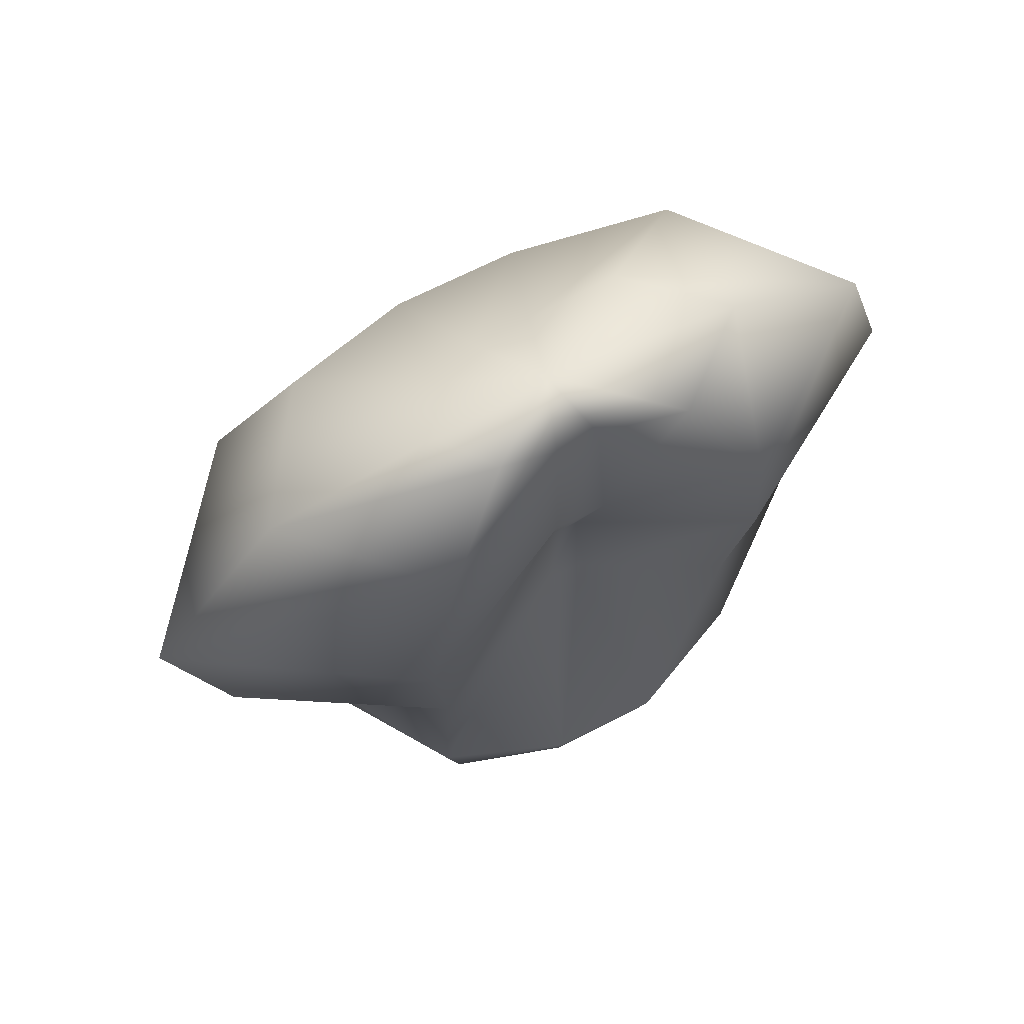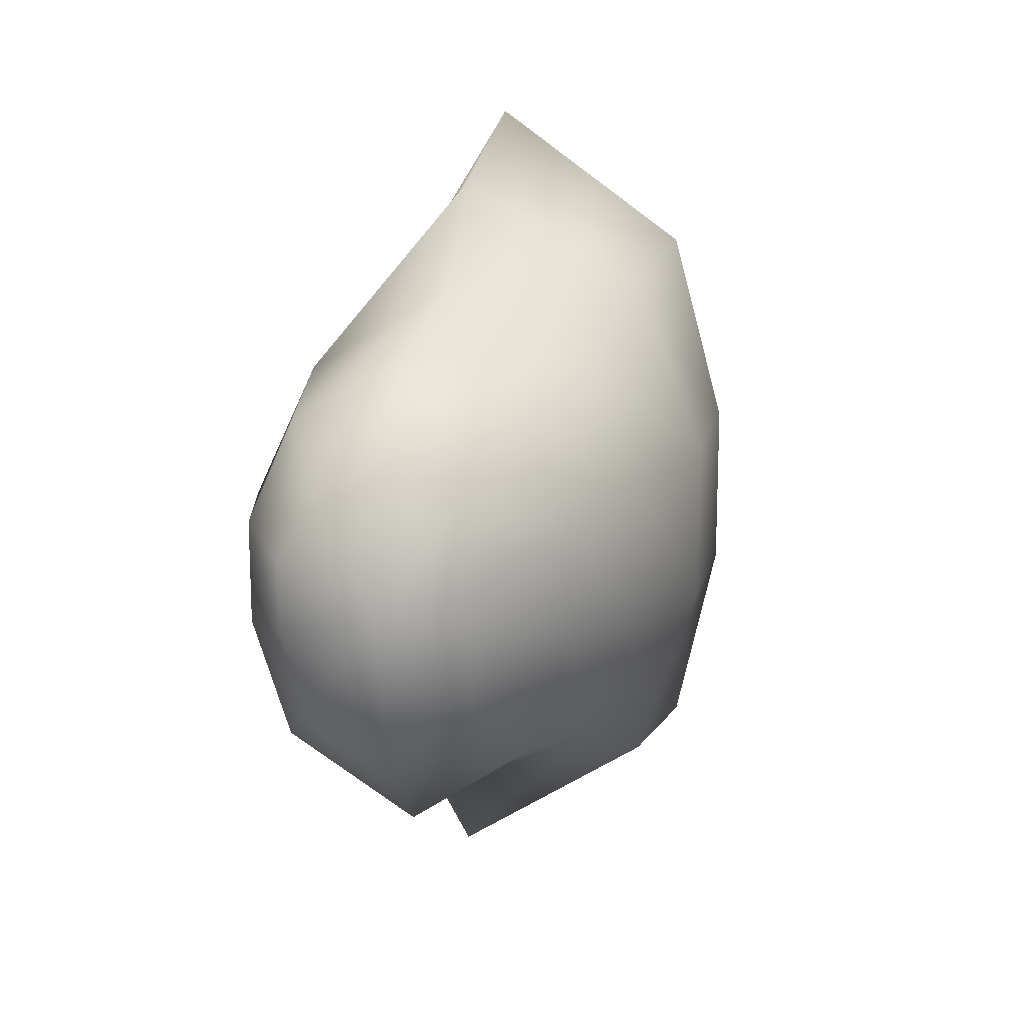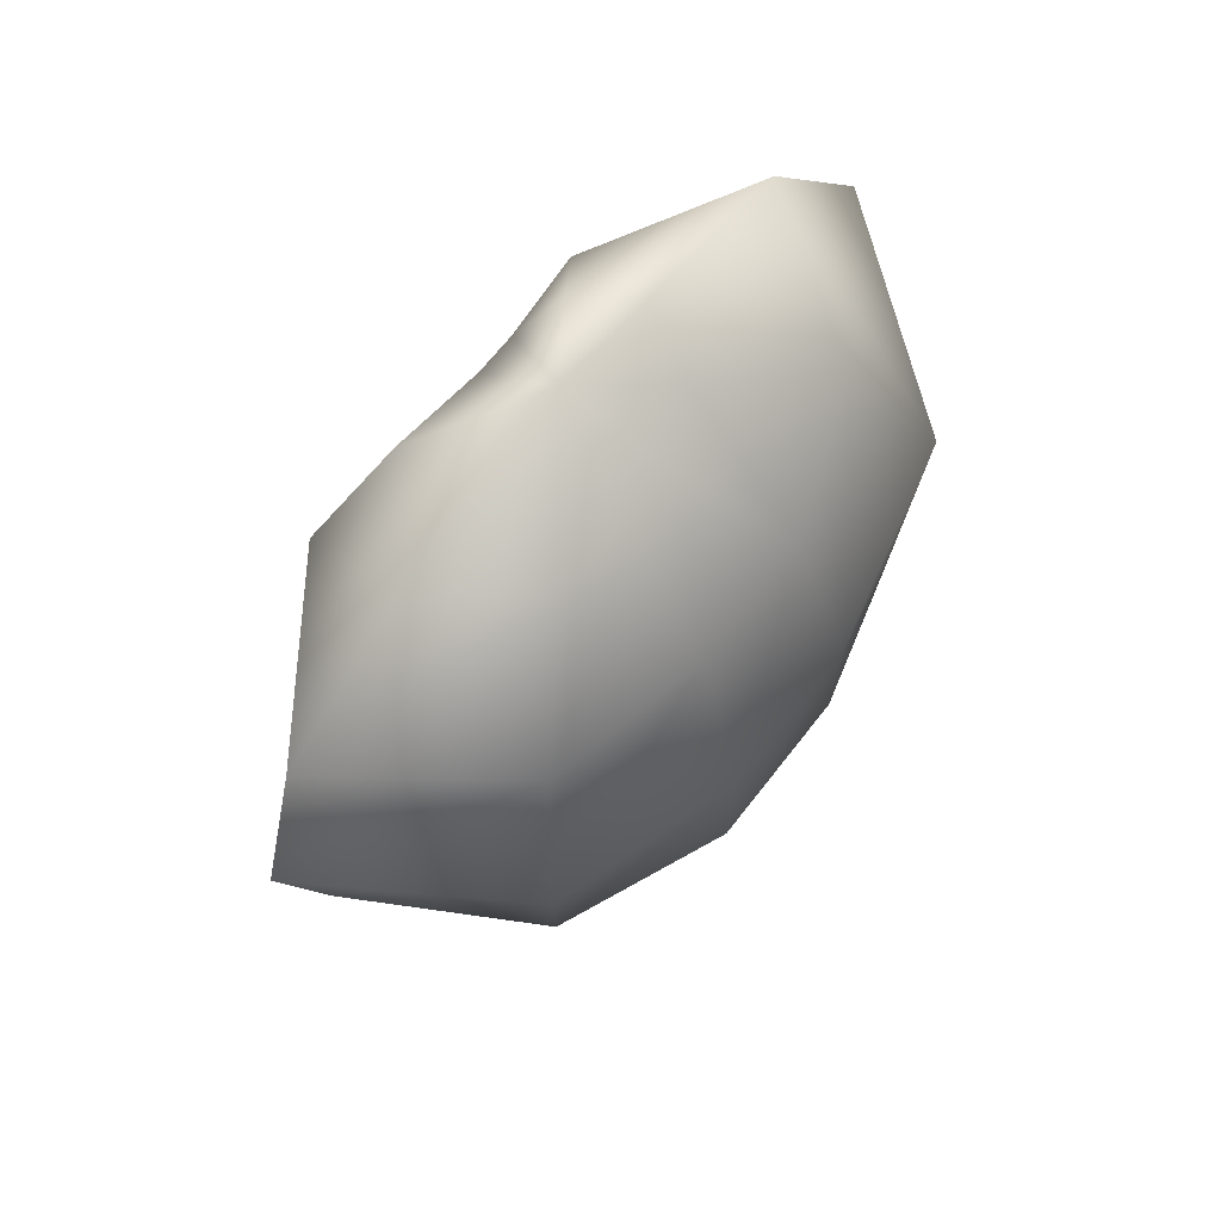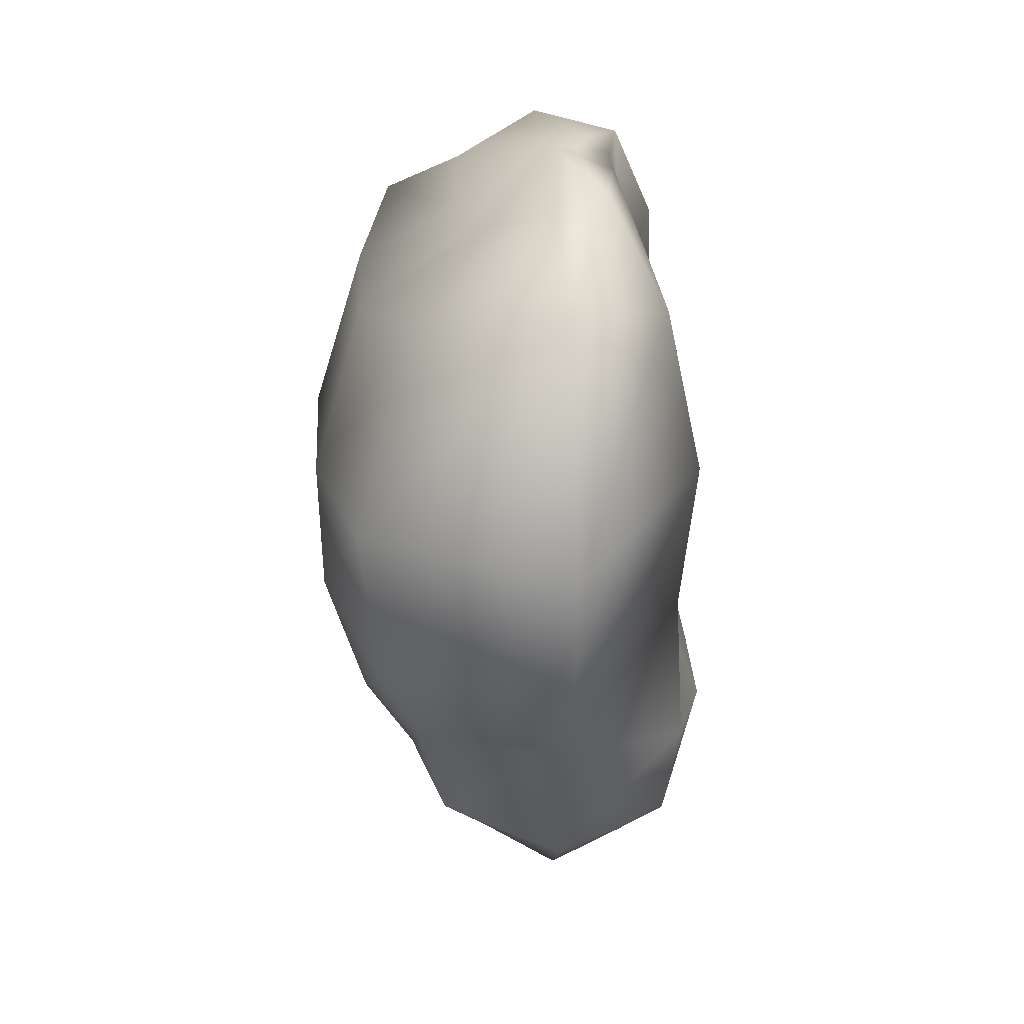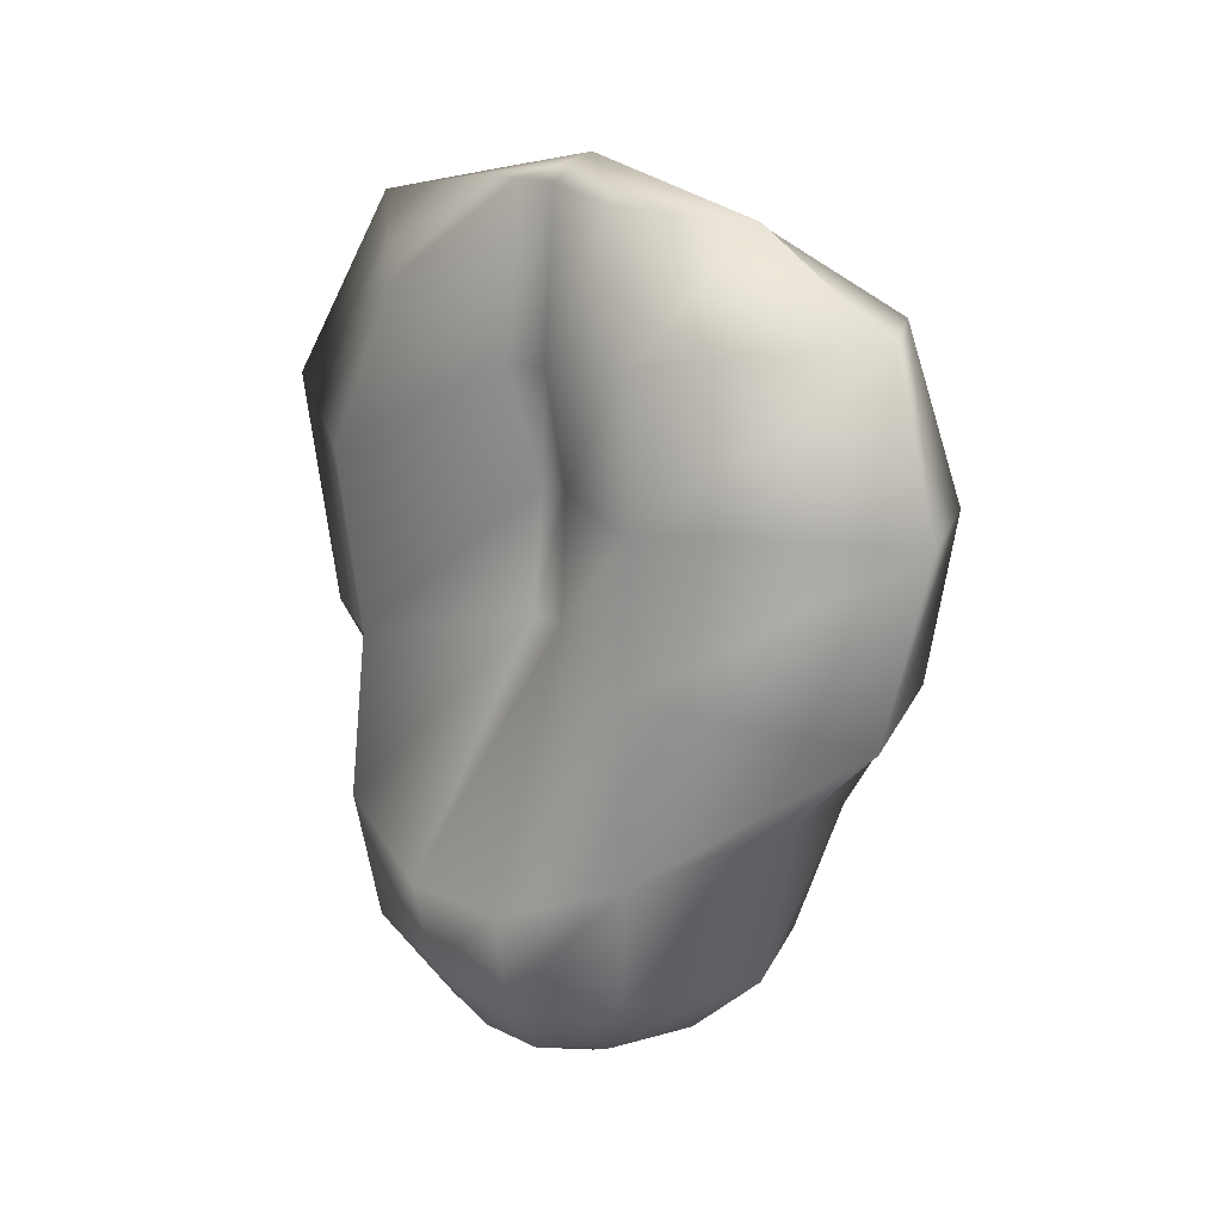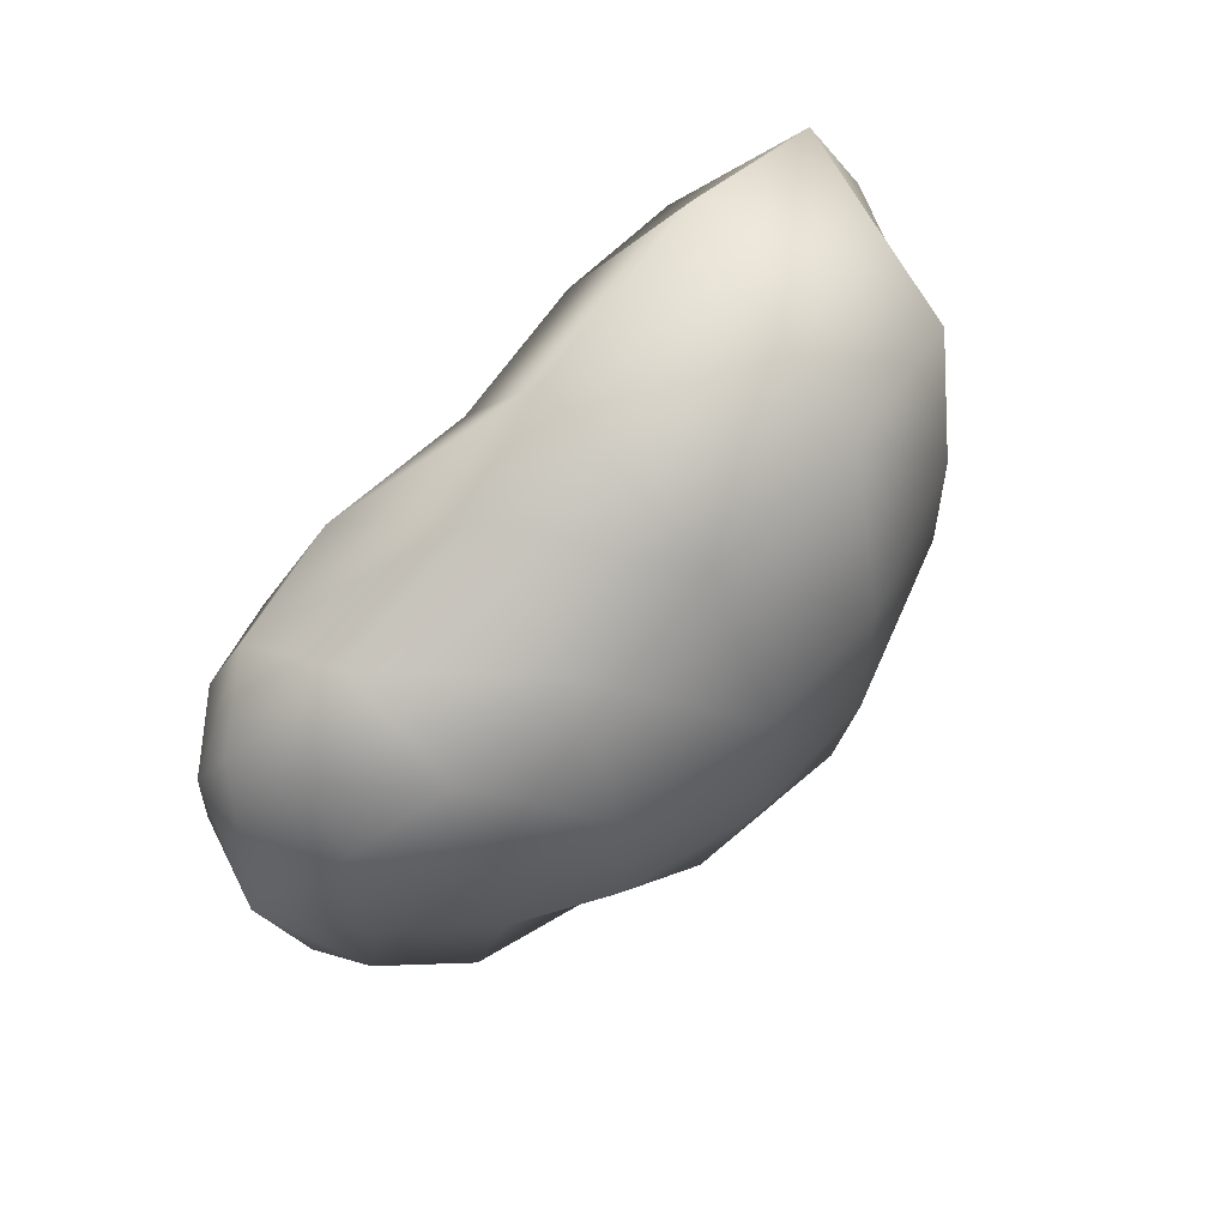
<metadata>
{"format":"obj","ext":"obj","renderer":"f3d","projection":"perspective","resolution":1024,"background":"white","views":[{"elev":69.4,"azim":-116.9,"up":"+Y"},{"elev":16.1,"azim":12.0,"up":"+Z"},{"elev":67.2,"azim":37.8,"up":"+Y"},{"elev":31.5,"azim":176.6,"up":"+Y"},{"elev":15.8,"azim":-43.5,"up":"+Y"},{"elev":58.5,"azim":40.2,"up":"+Z"}]}
</metadata>
<code>
v -0.0095 -8e-05 0
v -0.0095 -0.002726 0.0126
v -0.004018 -0.003873 0.007546
v -0.003742 -0.00502 0.001871
v -0.01445 -0.002021 0.006818
v -0.003742 -0.00502 -0.001871
v -0.005605 -0.003256 -0.005362
v -0.0095 -0.001491 -0.0072
v -0.01287 -0.001404 -0.004633
v -0.01355 -0.001315 -0.001315
v -0.01355 -0.001315 0.001315
v -0.0095 -0.008018 0.02176
v -0.01743 -0.009605 0.01092
v 0.000647 -0.008635 0.01397
v 0.002639 -0.009253 0.003944
v -0.01448 -0.01119 0.001618
v 0.002639 -0.009253 -0.003944
v -0.000507 -0.006431 -0.01238
v -0.0095 -0.003608 -0.01784
v -0.01628 -0.007401 -0.009333
v -0.01448 -0.01119 -0.001618
v -0.0095 -0.01772 0.02471
v -0.01768 -0.01799 0.01125
v -0.01246 -0.01825 0.000961
v 0.002523 -0.01904 0.01655
v 0.005907 -0.02037 0.005006
v -0.01246 -0.01825 -0.000961
v 0.005907 -0.02037 -0.005006
v 0.0031 -0.01807 -0.01734
v -0.0095 -0.01578 -0.02667
v -0.01825 -0.01701 -0.01205
v -0.0095 -0.02919 0.02144
v -0.01686 -0.02742 0.01013
v -0.01292 -0.02566 0.001112
v -0.01292 -0.02566 -0.001112
v 0.001513 -0.02919 0.01516
v 0.005751 -0.02919 0.004955
v -0.01743 -0.02778 -0.01092
v 0.005751 -0.02919 -0.004955
v 0.00209 -0.02954 -0.01595
v -0.0095 -0.02989 -0.0234
v -0.0095 -0.03465 0.01555
v -0.01739 -0.03757 0.01086
v -0.02024 -0.04048 0.003489
v -0.02024 -0.04048 -0.003489
v -0.01796 -0.03783 -0.01165
v -0.000988 -0.03651 0.01172
v 0.003261 -0.03836 0.004146
v -0.0095 -0.03518 -0.01751
v 0.003261 -0.03836 -0.004146
v -0.000411 -0.03677 -0.01251
v -0.0095 -0.04436 0.01342
v -0.01642 -0.04506 0.009531
v -0.01915 -0.04577 0.003135
v -0.01915 -0.04577 -0.003135
v -0.01705 -0.04524 -0.01039
v -0.0095 -0.04471 -0.01555
v -0.002575 -0.04427 0.009531
v 0.000149 -0.04418 0.003135
v -0.001949 -0.04444 -0.01039
v 0.000149 -0.04418 -0.003135
v -0.0095 -0.04877 0.008182
v -0.01392 -0.04938 0.006089
v -0.01604 -0.05 0.002124
v -0.01604 -0.05 -0.002124
v -0.01455 -0.04991 -0.00695
v -0.0095 -0.04983 -0.01031
v -0.004883 -0.04956 -0.006355
v -0.005509 -0.04903 0.005495
v -0.004365 -0.04929 0.001669
v -0.004365 -0.04929 -0.001669
v -0.0095 -0.053 0
f 1 2 3
f 1 3 4
f 1 5 2
f 1 4 6
f 1 6 7
f 1 7 8
f 1 8 9
f 1 9 10
f 1 10 11
f 1 11 5
f 2 12 3
f 13 12 2
f 5 13 2
f 12 14 3
f 3 14 4
f 14 15 4
f 4 15 6
f 16 13 5
f 11 16 5
f 15 17 6
f 6 17 7
f 17 18 7
f 7 18 8
f 18 19 8
f 8 19 9
f 19 20 9
f 9 20 10
f 20 21 10
f 10 21 11
f 21 16 11
f 12 22 14
f 23 22 12
f 13 23 12
f 24 23 13
f 16 24 13
f 22 25 14
f 14 25 15
f 25 26 15
f 15 26 17
f 27 24 16
f 21 27 16
f 26 28 17
f 17 28 18
f 28 29 18
f 18 29 19
f 29 30 19
f 19 30 20
f 30 31 20
f 20 31 21
f 31 27 21
f 22 32 25
f 33 32 22
f 23 33 22
f 34 33 23
f 24 34 23
f 35 34 24
f 27 35 24
f 32 36 25
f 25 36 26
f 36 37 26
f 26 37 28
f 38 35 27
f 31 38 27
f 37 39 28
f 28 39 29
f 39 40 29
f 29 40 30
f 40 41 30
f 30 41 31
f 41 38 31
f 32 42 36
f 43 42 32
f 33 43 32
f 44 43 33
f 34 44 33
f 45 44 34
f 35 45 34
f 46 45 35
f 38 46 35
f 42 47 36
f 36 47 37
f 47 48 37
f 37 48 39
f 49 46 38
f 41 49 38
f 48 50 39
f 39 50 40
f 50 51 40
f 40 51 41
f 51 49 41
f 42 52 47
f 53 52 42
f 43 53 42
f 54 53 43
f 44 54 43
f 55 54 44
f 45 55 44
f 56 55 45
f 46 56 45
f 57 56 46
f 49 57 46
f 52 58 47
f 47 58 48
f 58 59 48
f 48 59 50
f 60 57 49
f 51 60 49
f 59 61 50
f 50 61 51
f 61 60 51
f 52 62 58
f 63 62 52
f 53 63 52
f 64 63 53
f 54 64 53
f 65 64 54
f 55 65 54
f 66 65 55
f 56 66 55
f 67 66 56
f 57 67 56
f 68 67 57
f 60 68 57
f 62 69 58
f 58 69 59
f 69 70 59
f 59 70 61
f 71 68 60
f 61 71 60
f 70 71 61
f 62 72 69
f 63 72 62
f 64 72 63
f 65 72 64
f 66 72 65
f 67 72 66
f 68 72 67
f 71 72 68
f 69 72 70
f 70 72 71

</code>
